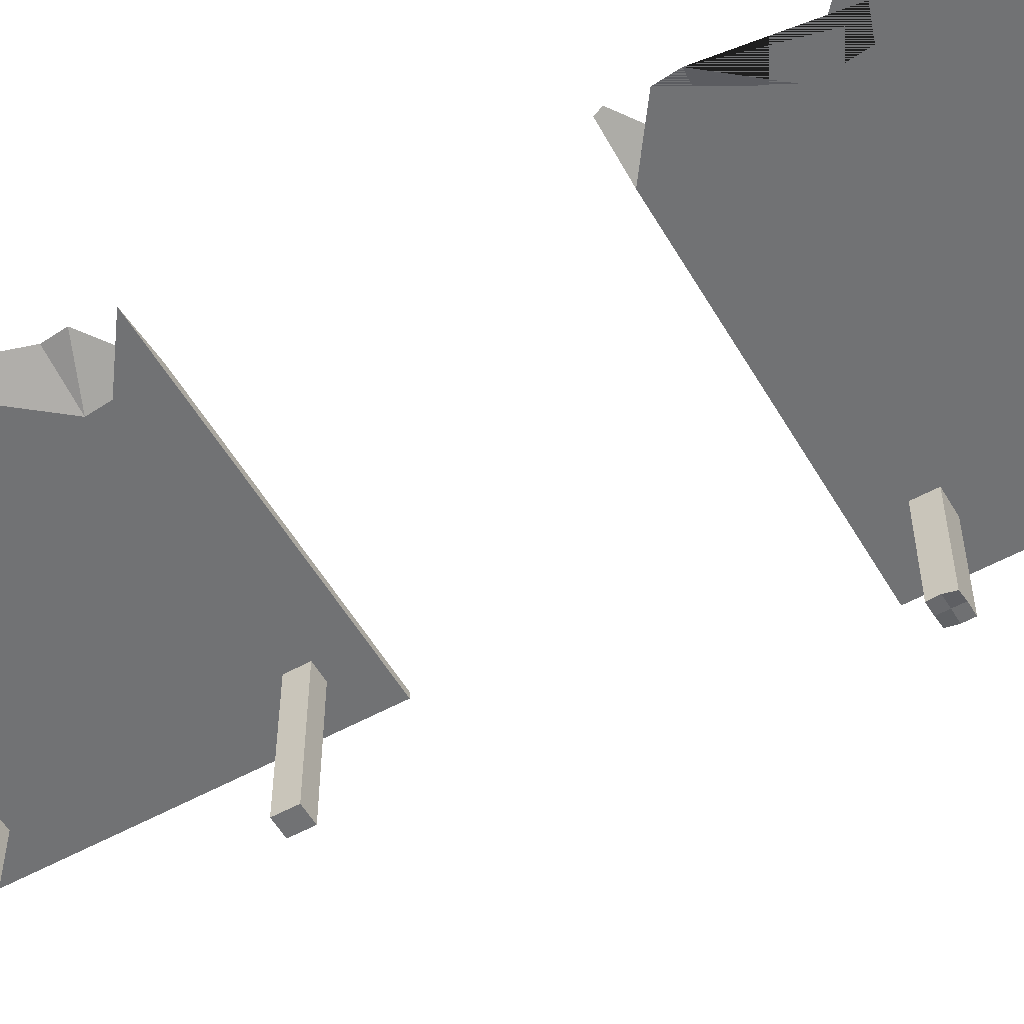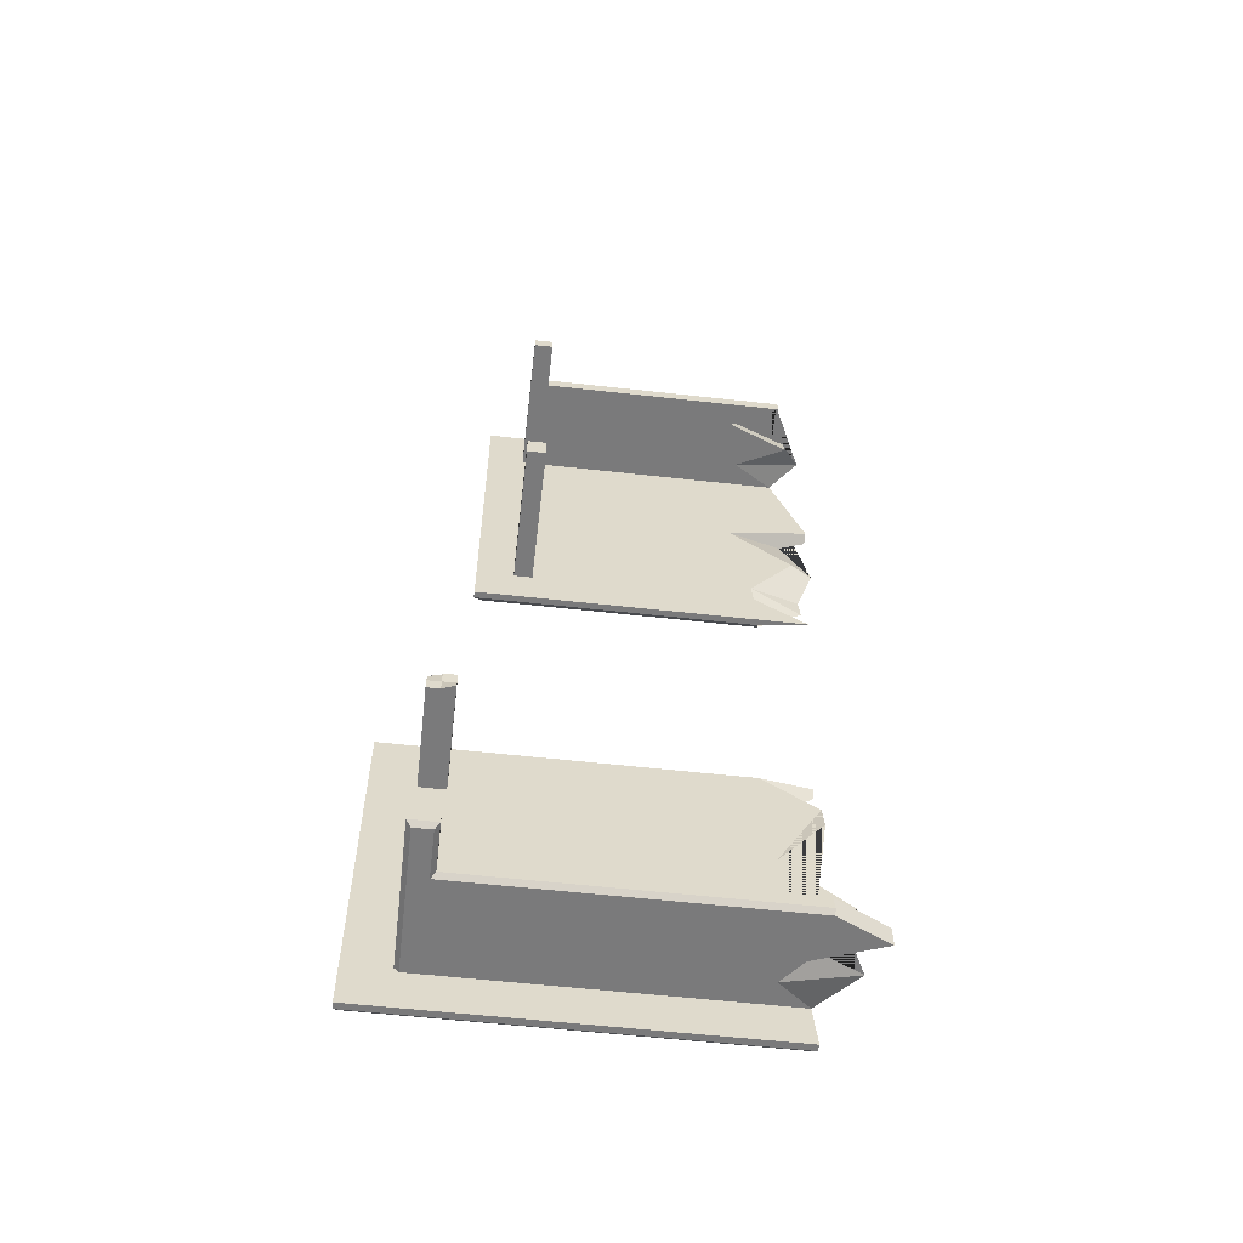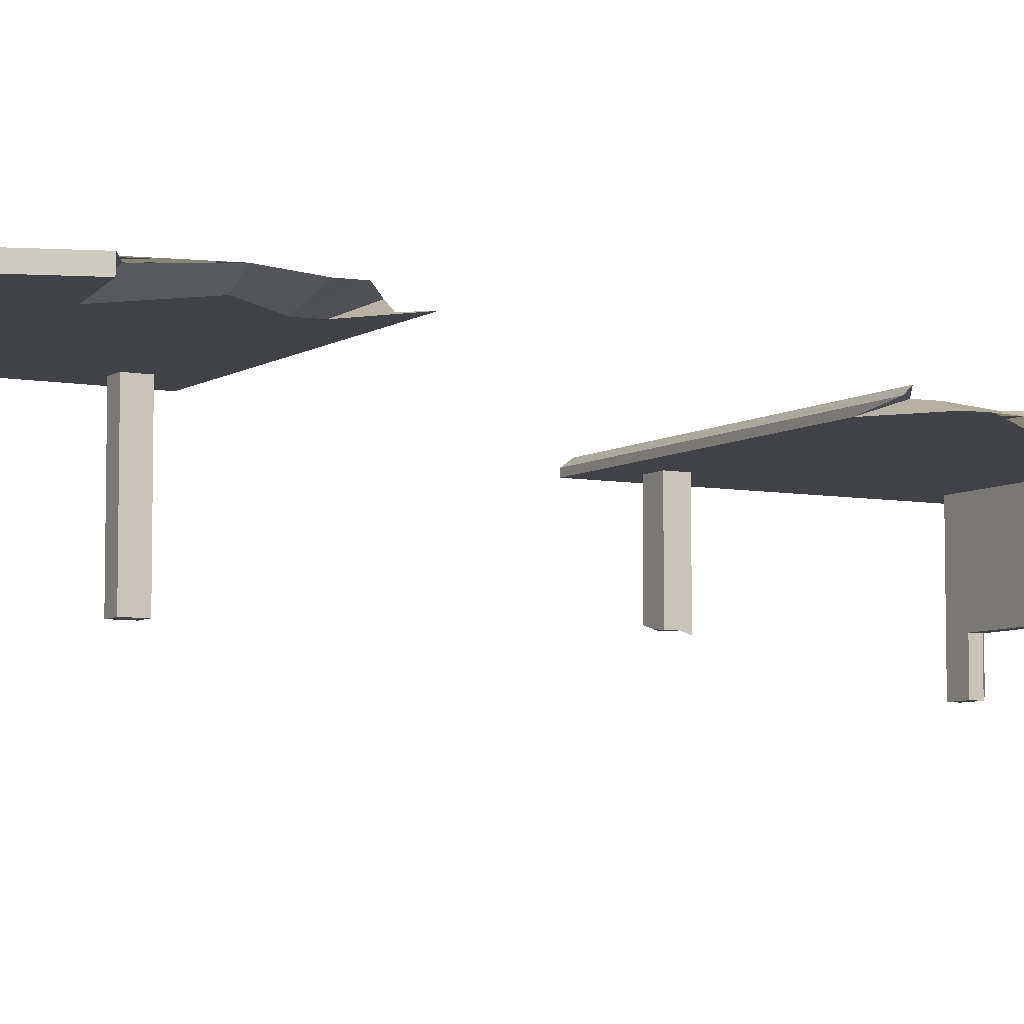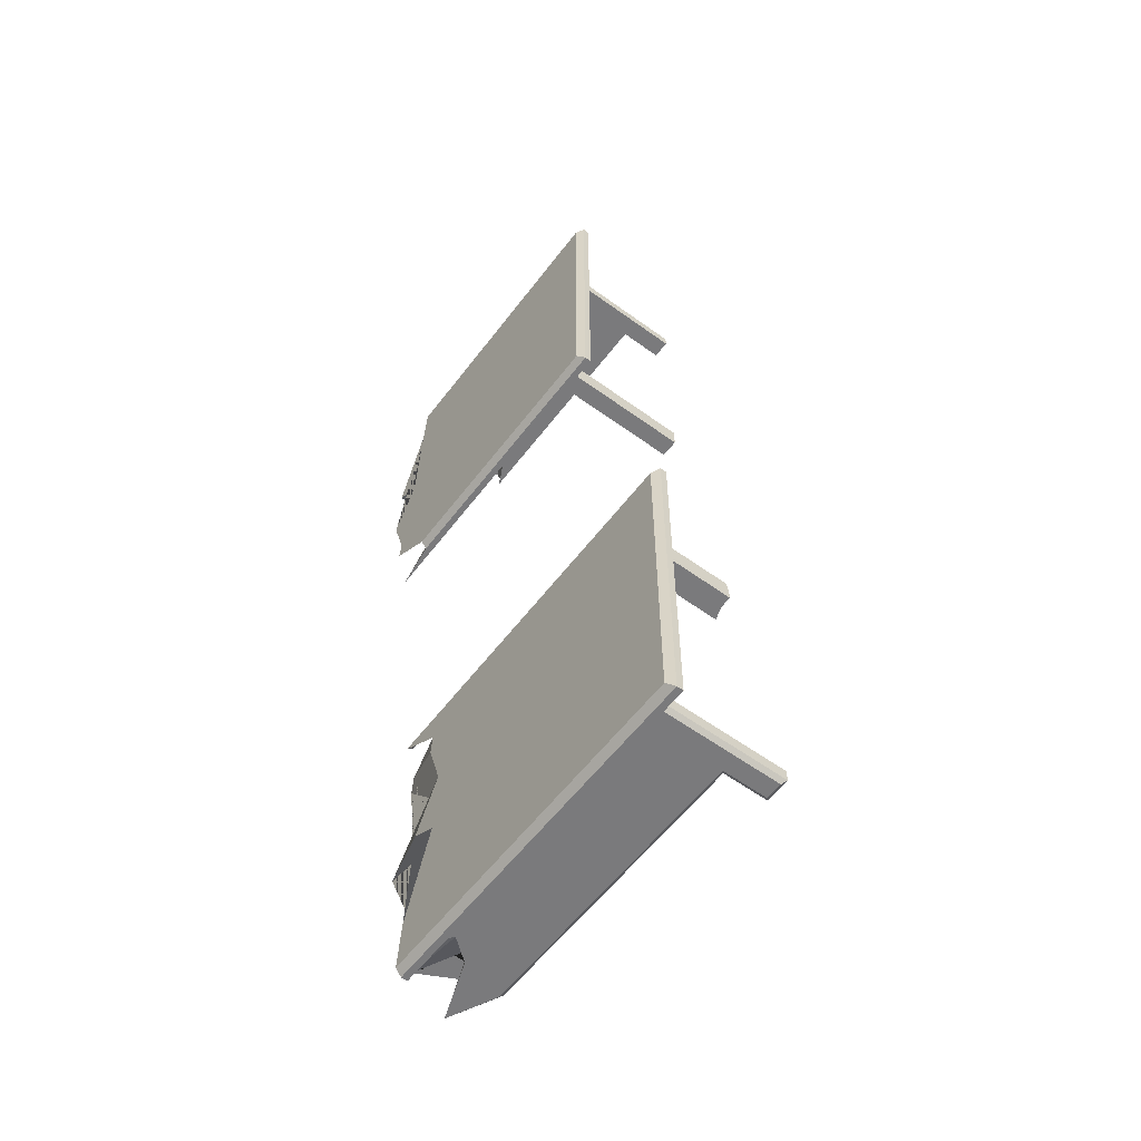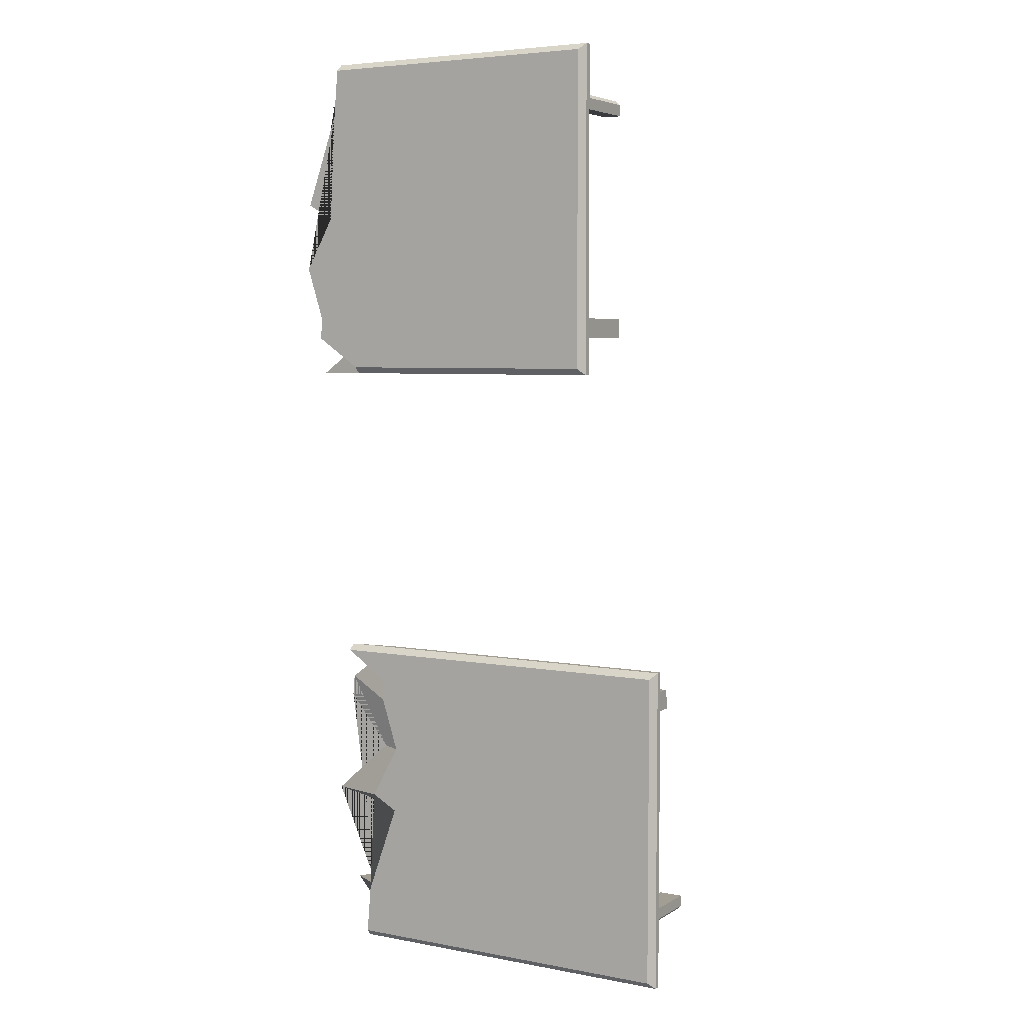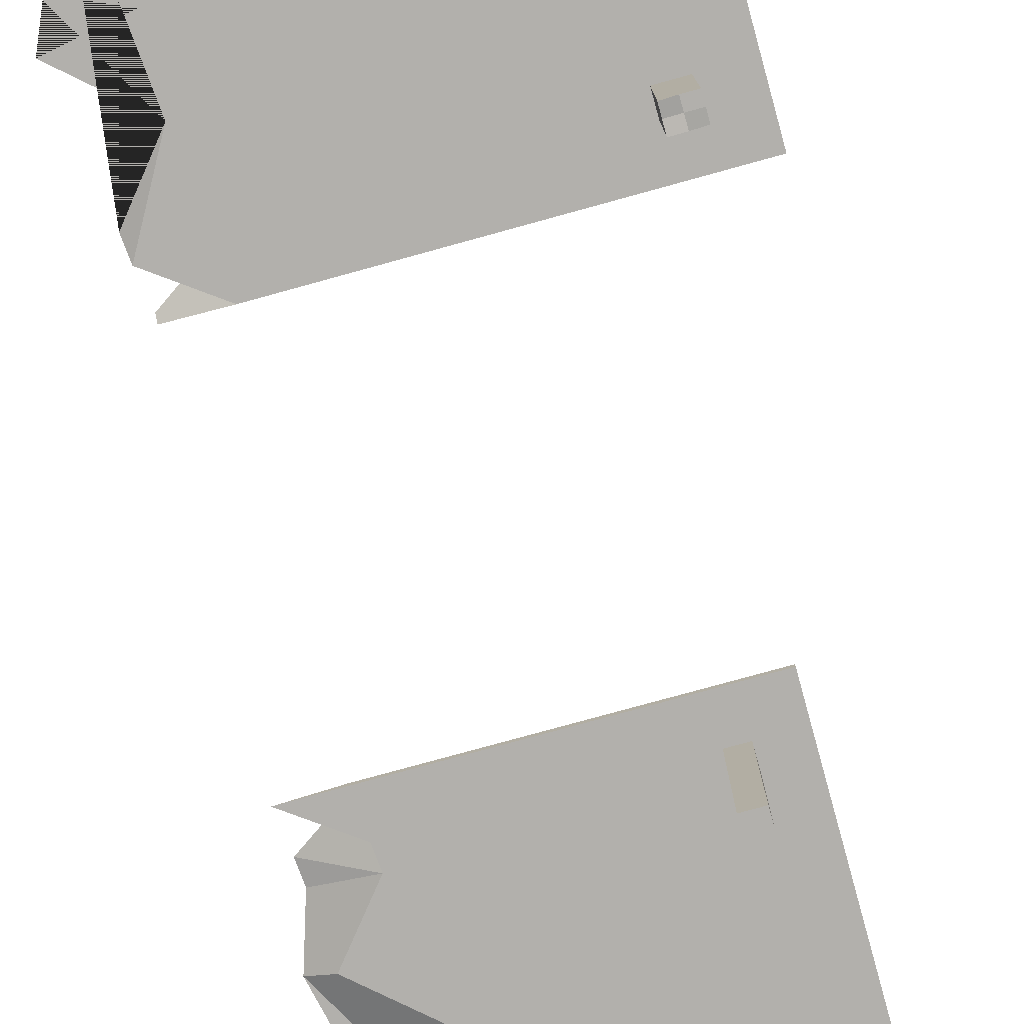
<metadata>
{"format":"obj","ext":"obj","renderer":"f3d","projection":"perspective","resolution":1024,"background":"white","views":[{"elev":-55.6,"azim":120.0,"up":"+Y"},{"elev":-58.1,"azim":-6.6,"up":"+Z"},{"elev":-6.3,"azim":60.6,"up":"+Y"},{"elev":-58.2,"azim":-126.9,"up":"+Z"},{"elev":5.1,"azim":-149.5,"up":"+Z"},{"elev":-78.6,"azim":-164.6,"up":"+Y"}]}
</metadata>
<code>
g default
v -37.19 1.44 17.32
v -37.19 1.44 6.303
v -35.35 1.44 17.32
v -35.35 1.44 6.303
v -35.96 1.44 17.32
v -35.96 1.44 6.303
v -35.35 1.44 16.01
v -37.19 1.44 16.01
v -35.96 1.865 16.01
v -35.35 1.865 16.01
v -35.35 1.44 15.48
v -35.96 1.44 15.48
v -37.19 1.44 15.48
v -35.96 1.865 15.48
v -35.35 1.865 15.48
v -35.35 1.44 7.558
v -35.96 1.44 7.558
v -37.19 1.44 7.558
v -35.96 1.865 7.558
v -35.35 1.865 7.558
v -35.35 1.44 8.252
v -35.96 1.44 8.252
v -37.19 1.44 8.252
v -35.96 1.865 8.252
v -35.35 1.865 8.252
v -35.96 -3.2 15.48
v -35.35 -3.2 15.48
v -35.96 -3.2 7.558
v -35.96 -3.2 8.252
v -35.35 -3.2 7.558
v -35.35 -3.2 8.252
v -37.19 1.653 17.32
v -36.98 1.865 17.11
v -35.96 1.653 17.32
v -35.96 1.865 17.11
v -36.98 1.865 6.516
v -37.19 1.653 6.303
v -35.96 1.653 6.303
v -35.96 1.865 6.516
v -37.19 1.653 16.01
v -36.98 1.865 16.01
v -35.35 1.653 17.32
v -35.35 1.865 17.11
v -35.35 1.653 6.303
v -35.35 1.865 6.516
v -37.19 1.653 15.48
v -36.98 1.865 15.48
v -37.19 1.653 8.252
v -36.98 1.865 8.252
v -36.98 1.865 7.558
v -37.19 1.653 7.558
v -35.35 -1.706 15.48
v -35.96 -1.708 15.48
v -35.83 1.44 16.01
v -35.96 1.44 16.15
v -36.1 1.44 16.01
v -35.96 1.44 15.88
v -35.96 -1.708 15.88
v -35.83 -1.708 16.01
v -35.96 -3.2 15.88
v -35.83 -3.064 16.01
v -35.49 -3.064 16.01
v -35.35 -3.2 15.88
v -35.35 -1.706 15.88
v -35.49 -1.57 16.01
v -27.2 1.44 17.32
v -26.25 1.44 6.303
v -27.09 1.44 16.01
v -27.08 1.865 16.01
v -27.05 1.44 15.48
v -27.03 1.865 15.48
v -27.99 1.44 7.558
v -26.35 1.865 7.558
v -28.05 1.44 8.252
v -26.41 1.865 8.252
v -27.2 1.653 17.32
v -27.17 1.865 17.11
v -27.88 1.865 6.516
v -27.87 1.653 6.303
v -27.17 -1.705 15.48
v -27.2 -1.705 15.88
v -27.21 -1.569 16.01
v -26.58 1.44 10.06
v -28.63 1.44 11.87
v -25.93 1.44 12.37
v -25.83 1.865 10.06
v -26.83 1.865 11.87
v -25.91 1.865 12.37
v -28.36 0.6538 15.48
v -26.7 -0.1326 15.48
v -28.76 -0.9191 15.48
v -26.12 0.6879 16.01
v -26.75 -0.06446 16.01
v -28.8 -0.8168 16.01
g pCube2 group2
f 2 6 17 18
f 16 4 67 72
f 17 6 4 16
f 3 7 68 66
f 5 55 54 7 3
f 8 56 55 5 1
f 13 12 57 56 8
f 15 14 9 10
f 21 16 72 74
f 29 28 30 31
f 18 17 22 23
f 20 19 24 25
f 11 21 74 83 84 85 70
f 12 22 21 11
f 23 22 12 13
f 25 24 14 15
f 12 11 52 53
f 22 17 28 29
f 17 16 30 28
f 16 21 31 30
f 21 22 29 31
f 32 33 41 40
f 33 32 34 35
f 35 34 42 43
f 36 37 51 50
f 37 36 39 38
f 38 39 45 44
f 40 41 47 46
f 43 42 76 77
f 44 45 78 79
f 46 47 49 48
f 48 49 50 51
f 1 5 34 32
f 50 19 39 36
f 37 38 6 2
f 2 18 51 37
f 3 66 76 42
f 45 20 73 78
f 4 44 79 67
f 5 3 42 34
f 39 19 20 45
f 6 38 44 4
f 40 8 1 32
f 33 35 9 41
f 10 9 35 43
f 46 13 8 40
f 41 9 14 47
f 51 18 23 48
f 49 24 19 50
f 48 23 13 46
f 47 14 24 49
f 11 70 89 90 91 80 52
f 53 52 27 26
f 54 57 58 59
f 59 58 60 61
f 61 60 63 62
f 62 63 64 65
f 65 64 81 82
f 60 26 27 63
f 58 57 12 53
f 7 54 59 65
f 64 52 80 81
f 52 64 63 27
f 58 53 26 60
f 65 59 61 62
f 54 55 56 57
f 69 71 15 10
f 75 73 20 25
f 71 88 87 86 75 25 15
f 77 69 10 43
f 82 94 93 92 68 7 65
f 72 78 73 74
f 72 67 79 78
f 91 94 82 81 80
f 74 75 86 83
f 74 73 75
f 83 86 87 84
f 84 87 88 85
f 85 88 71 69 70
f 70 68 92 89
f 90 93 94 91
f 89 92 93 90
f 66 69 77 76
f 70 69 66 68
g default
v -39.55 0.5764 -14.81
v -39.55 0.5764 -3.793
v -38.19 0.5764 -14.81
v -38.19 0.5765 -3.793
v -37.36 0.5764 -14.81
v -37.36 0.5765 -3.793
v -39.55 0.5764 -13.5
v -37.36 0.5764 -13.5
v -37.36 1.001 -13.5
v -38.19 1.001 -13.5
v -39.55 0.5764 -12.97
v -38.19 0.5764 -12.97
v -37.36 0.5764 -12.97
v -37.36 1.001 -12.97
v -38.19 1.001 -12.97
v -39.55 0.5765 -5.048
v -38.19 0.5764 -5.048
v -37.36 0.5764 -5.048
v -37.36 1.001 -5.048
v -38.19 1.001 -5.048
v -39.55 0.5764 -5.742
v -38.19 0.5764 -5.742
v -37.36 0.5764 -5.742
v -37.36 1.001 -5.742
v -38.19 1.001 -5.742
v -37.36 -4.064 -12.97
v -38.19 -4.064 -12.97
v -39.55 0.7888 -14.81
v -39.34 1.001 -14.6
v -39.34 1.001 -13.5
v -39.55 0.7888 -13.5
v -37.36 0.7888 -14.81
v -37.36 1.001 -14.6
v -37.36 0.7888 -3.793
v -37.36 1.001 -4.005
v -38.19 0.7888 -14.81
v -38.19 1.001 -14.6
v -39.55 0.7888 -3.793
v -39.34 1.001 -4.005
v -38.19 0.7888 -3.793
v -38.19 1.001 -4.005
v -39.34 1.001 -12.97
v -39.55 0.7888 -12.97
v -39.34 1.001 -5.742
v -39.55 0.7888 -5.742
v -39.55 0.7888 -5.048
v -39.34 1.001 -5.048
v -37.36 -2.569 -12.97
v -38.19 -2.569 -12.97
v -38.19 0.5764 -13.37
v -38.33 0.5764 -13.5
v -38.19 0.5764 -13.64
v -38.05 0.5764 -13.5
v -38.05 -2.569 -13.5
v -38.19 -2.569 -13.37
v -37.36 -4.064 -13.37
v -37.49 -3.928 -13.5
v -38.05 -3.928 -13.5
v -38.19 -4.064 -13.37
v -37.36 -2.569 -13.37
v -37.49 -2.432 -13.5
v -27.6 0.5764 -14.81
v -28.55 0.5764 -3.793
v -27.71 0.5764 -13.5
v -27.73 1.001 -13.5
v -27.75 0.5764 -12.97
v -27.77 1.001 -12.97
v -26.82 0.5764 -5.048
v -28.46 1.001 -5.048
v -26.76 0.5764 -5.742
v -28.4 1.001 -5.742
v -27.61 0.7888 -14.81
v -27.63 1.001 -14.6
v -26.92 1.001 -4.005
v -26.93 0.7888 -3.793
v -27.63 -2.569 -12.97
v -27.6 -2.569 -13.37
v -27.59 -2.433 -13.5
v -28.22 0.5764 -7.55
v -26.17 0.5764 -9.358
v -28.87 0.5764 -9.858
v -28.97 1.001 -7.55
v -27.97 1.001 -9.358
v -28.89 1.001 -9.858
v -26.44 -0.21 -12.97
v -28.1 -0.9964 -12.97
v -26.04 -1.783 -12.97
v -28.68 -0.1759 -13.5
v -28.06 -0.9282 -13.5
v -26 -1.681 -13.5
v -37.36 -2.807 -5.048
v -37.36 -2.902 -5.742
v -38.19 -2.655 -5.048
v -38.19 -2.75 -5.742
v -37.36 -2.786 -5.395
v -37.77 -2.764 -5.048
v -38.19 -2.752 -5.395
v -37.77 -2.759 -5.742
v -37.77 -2.755 -5.395
g group2 pCube1
f 111 98 96 110
f 112 100 98 111
f 97 146 145 101 95
f 99 102 147 146 97
f 108 161 159 103
f 109 108 103 104
f 116 111 110 115
f 113 163 165 118
f 114 113 118 119
f 106 116 115 105
f 107 117 116 106
f 118 165 176 177 178 161 108
f 119 118 108 109
f 107 106 143 142
f 117 112 185 189 186
f 112 111 187 190 185
f 111 116 188 191 187
f 116 117 186 192 188
f 122 123 131 130
f 123 122 125 124
f 124 125 137 136
f 127 126 130 131
f 128 129 135 134
f 132 133 141 140
f 133 132 134 135
f 136 137 139 138
f 138 139 140 141
f 140 110 96 132
f 97 95 122 130
f 135 114 141 133
f 98 134 132 96
f 99 97 130 126
f 129 113 114 135
f 100 128 134 98
f 103 159 167 127
f 104 103 127 131
f 124 104 131 123
f 95 101 125 122
f 136 109 104 124
f 125 101 105 137
f 141 114 119 138
f 139 115 110 140
f 138 119 109 136
f 137 105 115 139
f 142 143 121 120
f 145 144 106 105 101
f 144 147 148 149
f 149 148 152 153
f 150 151 155 154
f 151 150 153 152
f 150 120 121 153
f 106 144 149 143
f 148 147 102 155
f 102 158 182 183 184 172 155
f 148 155 151 152
f 143 149 153 121
f 154 142 120 150
f 144 145 146 147
f 162 157 100 112
f 156 158 102 99
f 164 162 112 117
f 160 175 174 173 164 117 107
f 167 166 126 127
f 169 168 129 128
f 166 156 99 126
f 168 163 113 129
f 157 169 128 100
f 170 181 180 179 160 107 142
f 172 171 154 155
f 171 170 142 154
f 157 163 168 169
f 162 165 163 157
f 162 164 173 176 165
f 176 173 174 177
f 158 160 179 182
f 161 175 160 158 156 166 167 159
f 182 179 180 183
f 177 174 175 161 178
f 184 181 170 171 172
f 183 180 181 184
f 189 193 192 186
f 189 185 190 193
f 193 190 187 191
f 192 193 191 188

</code>
